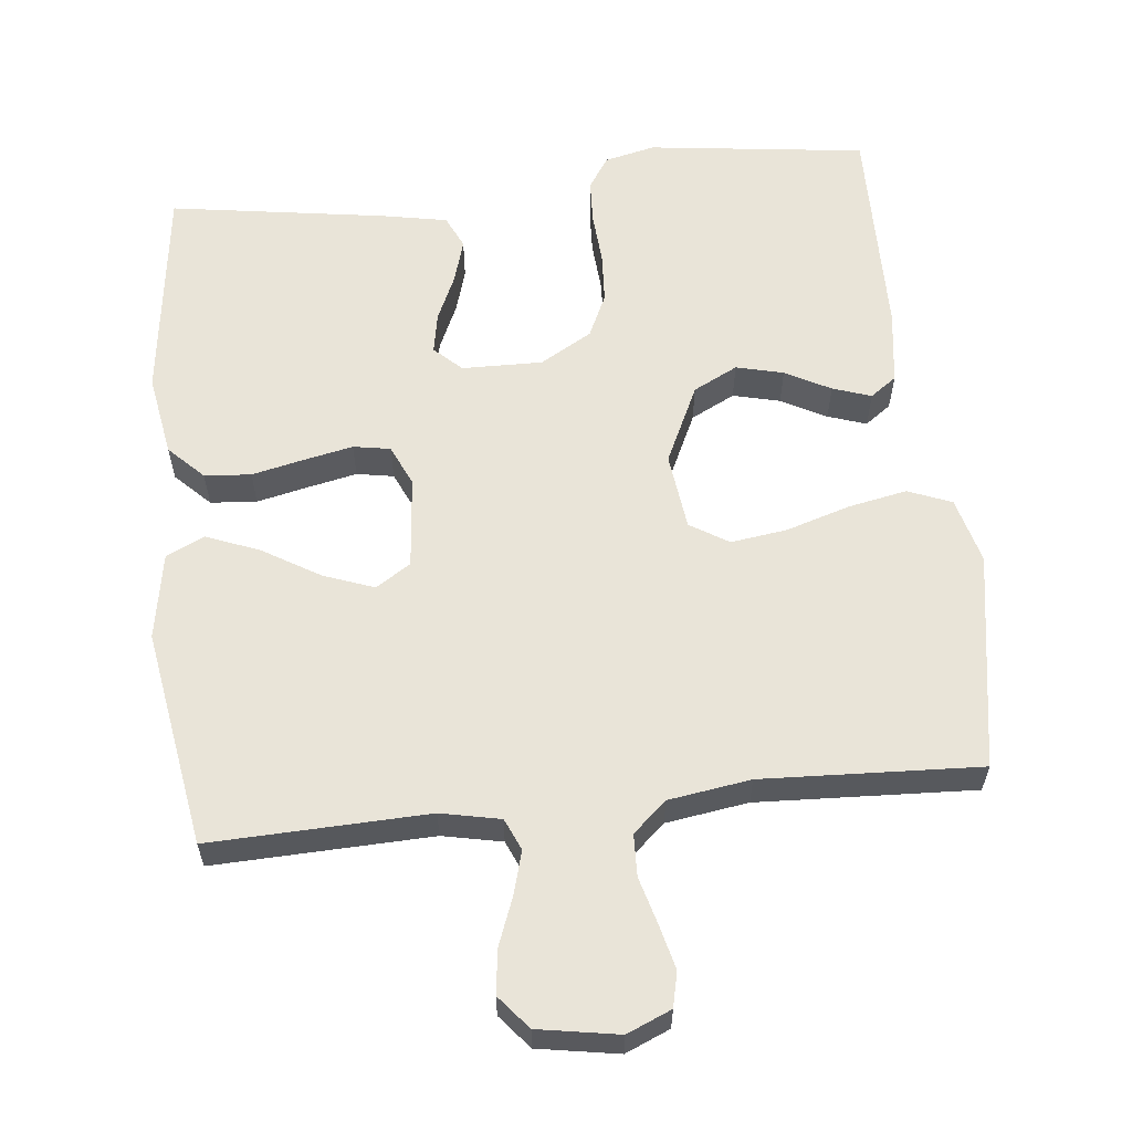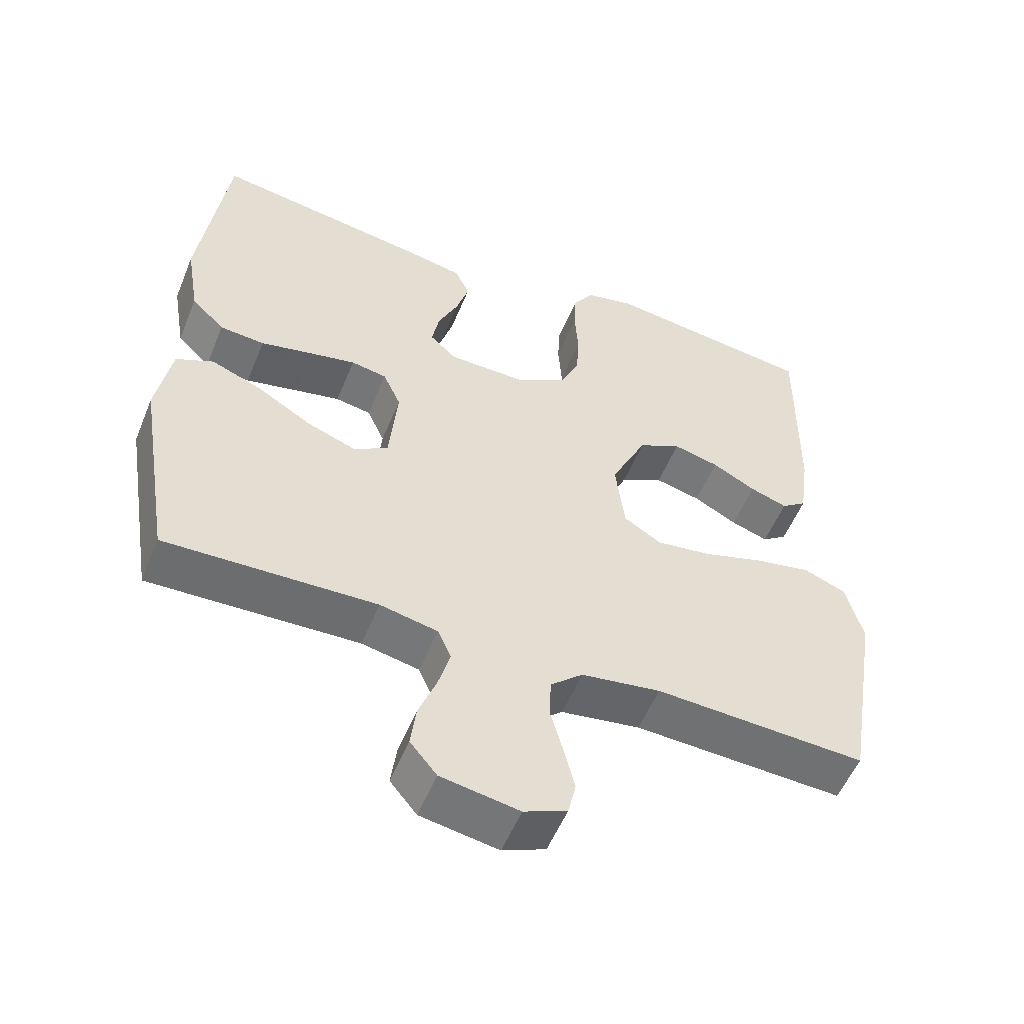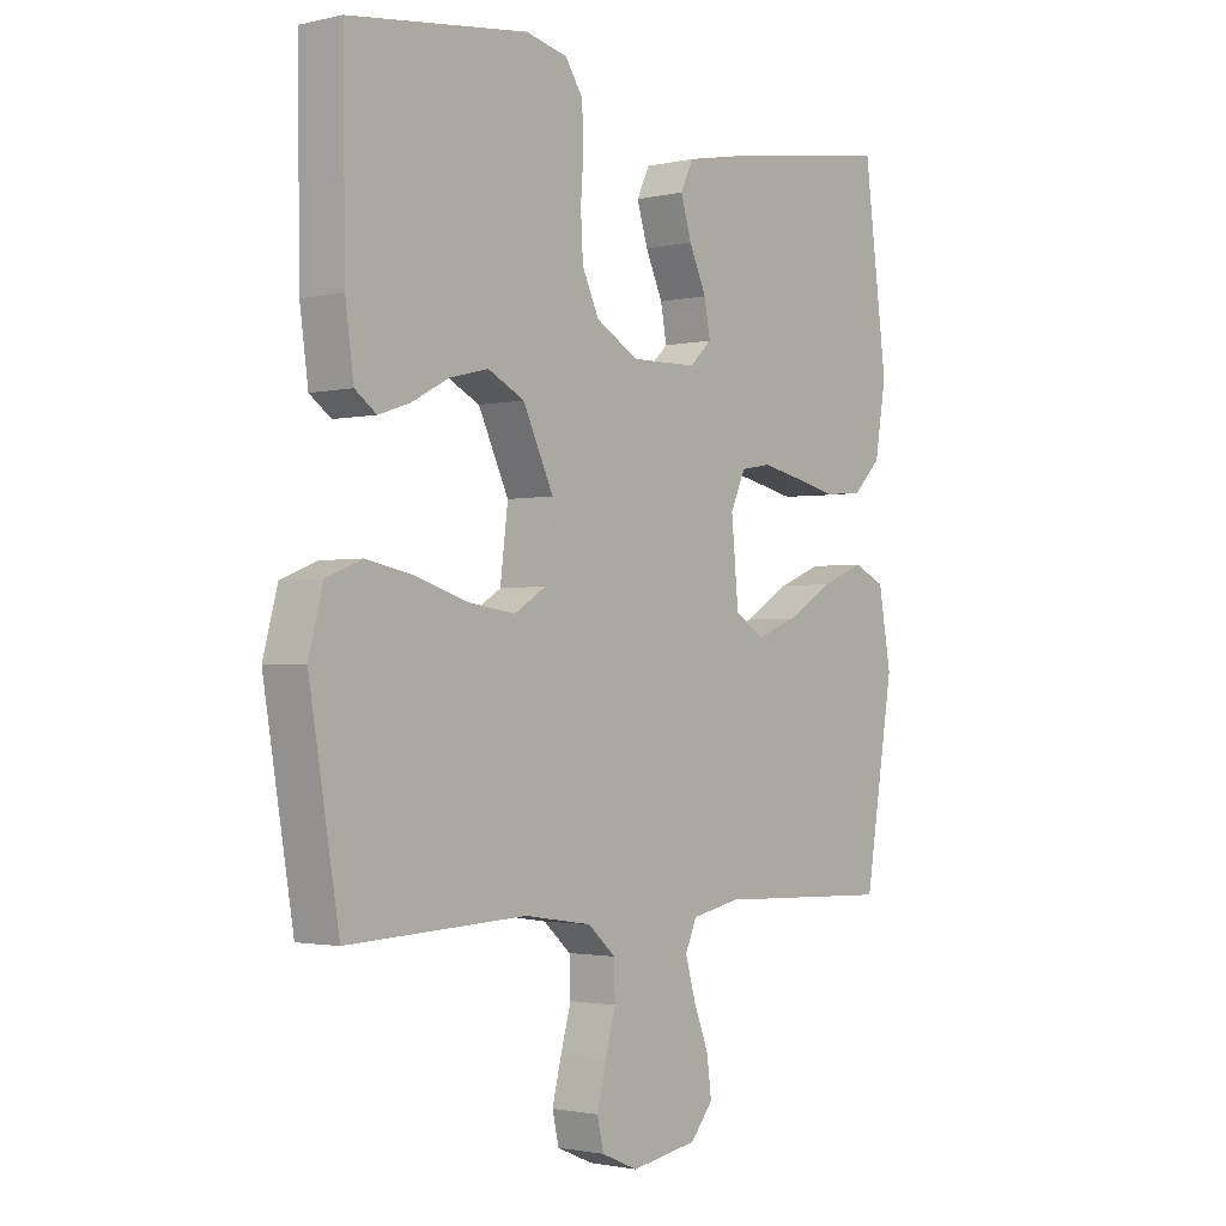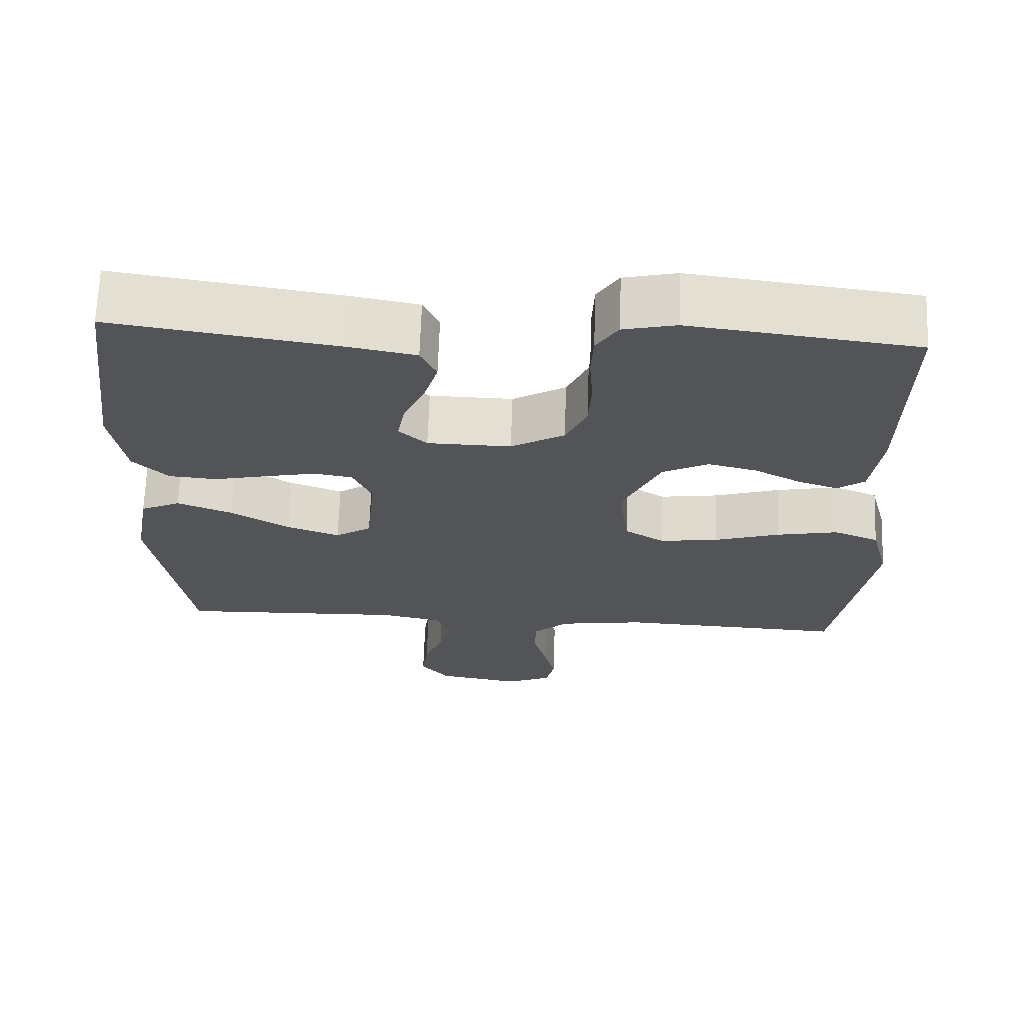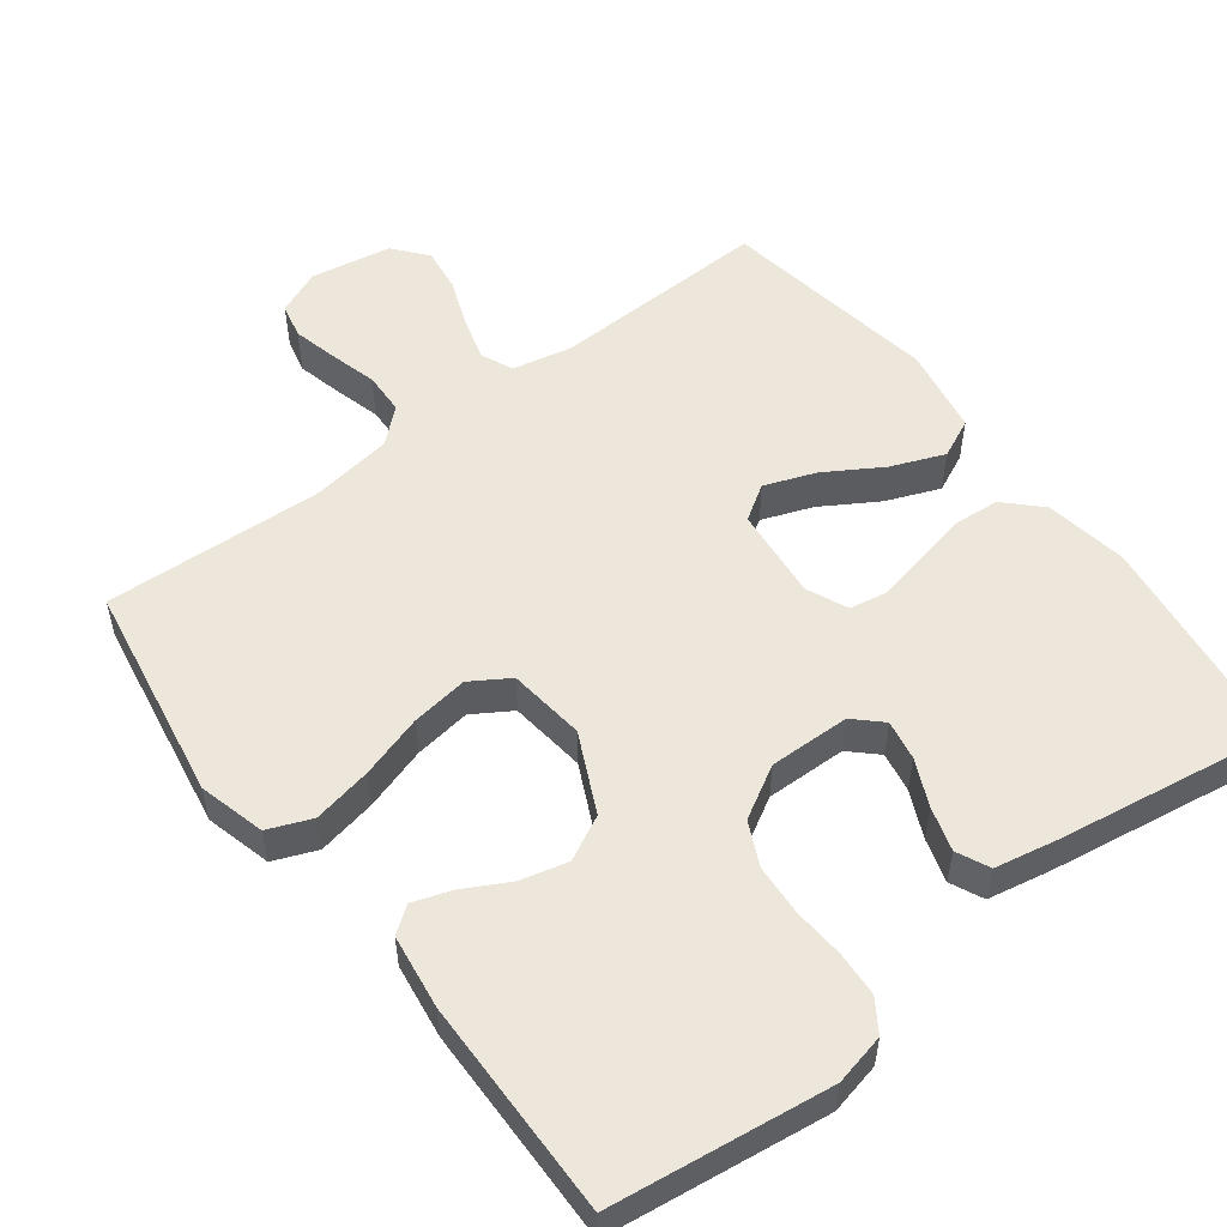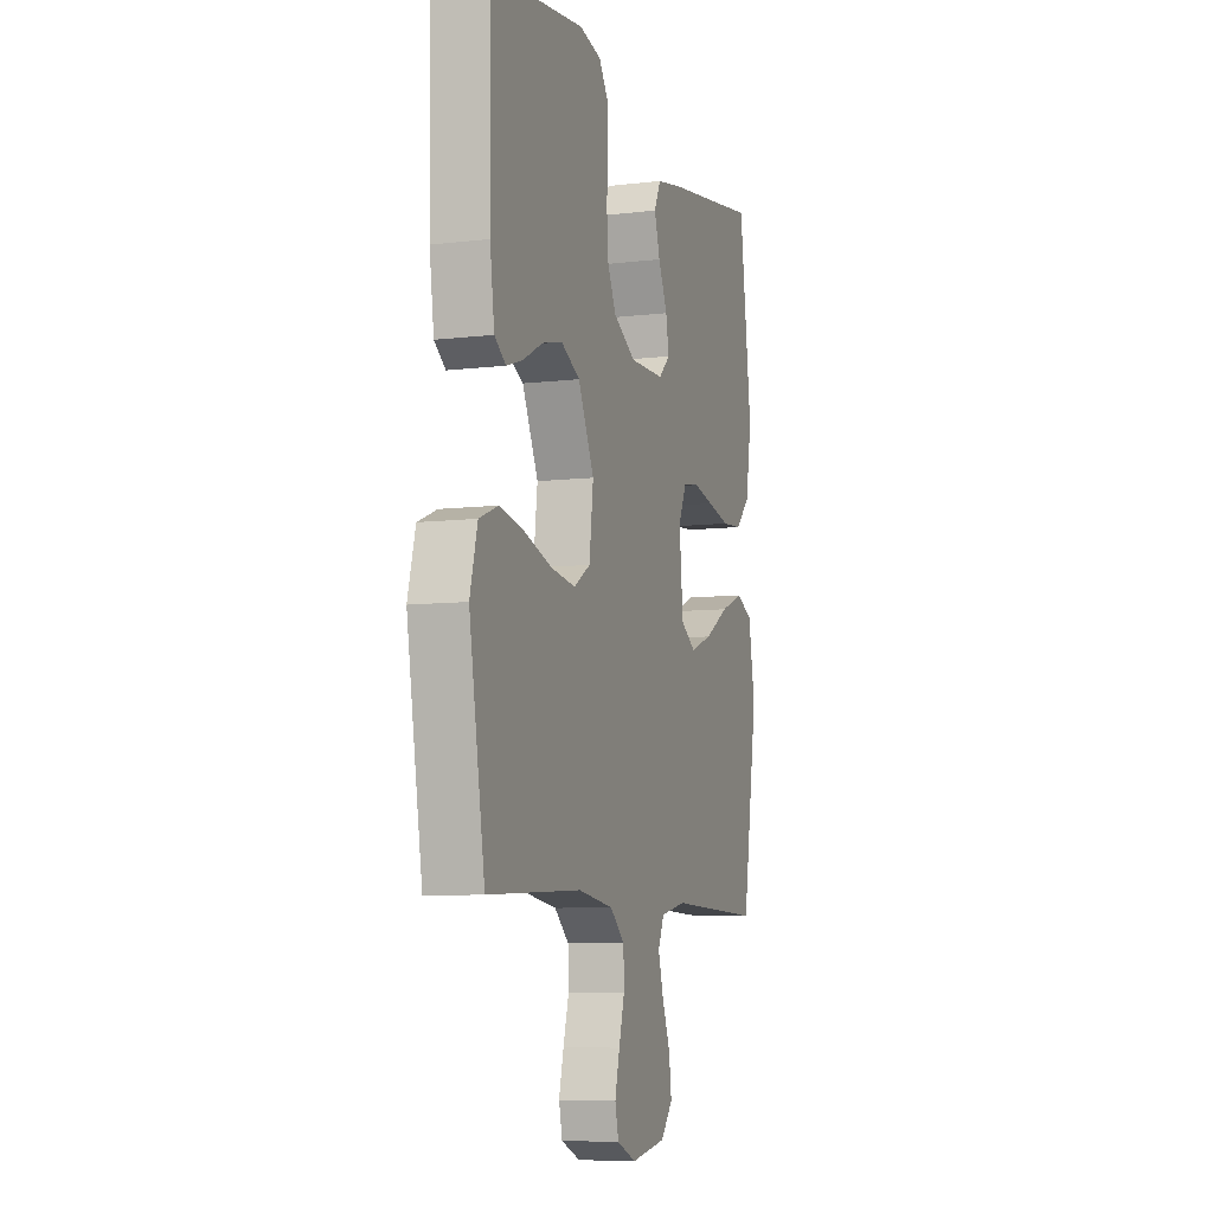
<metadata>
{"format":"obj","ext":"obj","renderer":"f3d","projection":"perspective","resolution":1024,"background":"white","views":[{"elev":60.0,"azim":173.9,"up":"+Y"},{"elev":-54.4,"azim":158.0,"up":"+Z"},{"elev":-1.8,"azim":-50.5,"up":"+Z"},{"elev":67.2,"azim":-178.0,"up":"+Z"},{"elev":53.8,"azim":-37.1,"up":"+Y"},{"elev":-7.8,"azim":-71.4,"up":"+Z"}]}
</metadata>
<code>
v 0.5 0.07 -0.5
v 0.2 0.07 -0.49
v 0.118 0.07 -0.507
v 0.099 0.07 -0.551
v 0.116 0.07 -0.611
v 0.141 0.07 -0.676
v 0.149 0.07 -0.737
v 0.111 0.07 -0.783
v 0 0.07 -0.802
v -0.061 0.07 -0.776
v -0.072 0.07 -0.728
v -0.057 0.07 -0.667
v -0.039 0.07 -0.602
v -0.041 0.07 -0.544
v -0.087 0.07 -0.503
v -0.2 0.07 -0.486
v -0.5 0.07 -0.5
v -0.55 0.07 -0.2
v -0.526 0.07 -0.109
v -0.466 0.07 -0.085
v -0.385 0.07 -0.101
v -0.298 0.07 -0.128
v -0.22 0.07 -0.139
v -0.167 0.07 -0.106
v -0.154 0.07 0
v -0.205 0.07 0.108
v -0.266 0.07 0.139
v -0.331 0.07 0.123
v -0.393 0.07 0.09
v -0.446 0.07 0.072
v -0.482 0.07 0.098
v -0.496 0.07 0.2
v -0.5 0.07 0.5
v -0.2 0.07 0.538
v -0.13 0.07 0.522
v -0.101 0.07 0.478
v -0.098 0.07 0.417
v -0.103 0.07 0.347
v -0.099 0.07 0.277
v -0.071 0.07 0.217
v 0 0.07 0.176
v 0.111 0.07 0.178
v 0.148 0.07 0.213
v 0.138 0.07 0.268
v 0.109 0.07 0.332
v 0.091 0.07 0.392
v 0.112 0.07 0.437
v 0.2 0.07 0.454
v 0.5 0.07 0.5
v 0.539 0.07 0.2
v 0.52 0.07 0.087
v 0.473 0.07 0.04
v 0.409 0.07 0.035
v 0.337 0.07 0.051
v 0.27 0.07 0.065
v 0.219 0.07 0.056
v 0.194 0.07 0
v 0.206 0.07 -0.127
v 0.254 0.07 -0.158
v 0.324 0.07 -0.132
v 0.402 0.07 -0.085
v 0.475 0.07 -0.056
v 0.528 0.07 -0.081
v 0.549 0.07 -0.2
v 0.5 0 -0.5
v 0.2 0 -0.49
v 0.118 0 -0.507
v 0.099 0 -0.551
v 0.116 0 -0.611
v 0.141 0 -0.676
v 0.149 0 -0.737
v 0.111 0 -0.783
v 0 0 -0.802
v -0.061 0 -0.776
v -0.072 0 -0.728
v -0.057 0 -0.667
v -0.039 0 -0.602
v -0.041 0 -0.544
v -0.087 0 -0.503
v -0.2 0 -0.486
v -0.5 0 -0.5
v -0.55 0 -0.2
v -0.526 0 -0.109
v -0.466 0 -0.085
v -0.385 0 -0.101
v -0.298 0 -0.128
v -0.22 0 -0.139
v -0.167 0 -0.106
v -0.154 0 0
v -0.205 0 0.108
v -0.266 0 0.139
v -0.331 0 0.123
v -0.393 0 0.09
v -0.446 0 0.072
v -0.482 0 0.098
v -0.496 0 0.2
v -0.5 0 0.5
v -0.2 0 0.538
v -0.13 0 0.522
v -0.101 0 0.478
v -0.098 0 0.417
v -0.103 0 0.347
v -0.099 0 0.277
v -0.071 0 0.217
v 0 0 0.176
v 0.111 0 0.178
v 0.148 0 0.213
v 0.138 0 0.268
v 0.109 0 0.332
v 0.091 0 0.392
v 0.112 0 0.437
v 0.2 0 0.454
v 0.5 0 0.5
v 0.539 0 0.2
v 0.52 0 0.087
v 0.473 0 0.04
v 0.409 0 0.035
v 0.337 0 0.051
v 0.27 0 0.065
v 0.219 0 0.056
v 0.194 0 0
v 0.206 0 -0.127
v 0.254 0 -0.158
v 0.324 0 -0.132
v 0.402 0 -0.085
v 0.475 0 -0.056
v 0.528 0 -0.081
v 0.549 0 -0.2
f 63 64 1 2
f 60 61 62 63
f 59 60 63 2
f 58 59 2 3
f 57 58 3 4
f 51 52 53 54
f 51 54 55
f 50 51 55
f 49 50 55 56
f 47 48 49 56
f 44 45 46 47
f 43 44 47 56
f 35 36 37 38
f 35 38 39
f 34 35 39
f 33 34 39
f 32 33 39 40
f 28 29 30 31
f 27 28 31 32
f 19 20 21 22
f 19 22 23
f 16 17 18 19
f 15 16 19 23
f 14 15 23 24
f 10 11 12 13
f 8 9 10 13
f 8 13 14
f 5 6 7 8
f 4 5 8 14
f 57 4 14 24
f 42 43 56 57
f 41 42 57 24
f 27 32 40 41
f 26 27 41
f 25 26 41
f 24 25 41
f 66 65 128 127
f 127 126 125 124
f 66 127 124 123
f 67 66 123 122
f 68 67 122 121
f 118 117 116 115
f 119 118 115
f 119 115 114
f 120 119 114 113
f 120 113 112 111
f 111 110 109 108
f 120 111 108 107
f 102 101 100 99
f 103 102 99
f 103 99 98
f 103 98 97
f 104 103 97 96
f 95 94 93 92
f 96 95 92 91
f 86 85 84 83
f 87 86 83
f 83 82 81 80
f 87 83 80 79
f 88 87 79 78
f 77 76 75 74
f 77 74 73 72
f 78 77 72
f 72 71 70 69
f 78 72 69 68
f 88 78 68 121
f 121 120 107 106
f 88 121 106 105
f 105 104 96 91
f 105 91 90
f 105 90 89
f 105 89 88
f 1 65 66 2
f 2 66 67 3
f 3 67 68 4
f 4 68 69 5
f 5 69 70 6
f 6 70 71 7
f 7 71 72 8
f 8 72 73 9
f 9 73 74 10
f 10 74 75 11
f 11 75 76 12
f 12 76 77 13
f 13 77 78 14
f 14 78 79 15
f 15 79 80 16
f 16 80 81 17
f 17 81 82 18
f 18 82 83 19
f 19 83 84 20
f 20 84 85 21
f 21 85 86 22
f 22 86 87 23
f 23 87 88 24
f 24 88 89 25
f 25 89 90 26
f 26 90 91 27
f 27 91 92 28
f 28 92 93 29
f 29 93 94 30
f 30 94 95 31
f 31 95 96 32
f 32 96 97 33
f 33 97 98 34
f 34 98 99 35
f 35 99 100 36
f 36 100 101 37
f 37 101 102 38
f 38 102 103 39
f 39 103 104 40
f 40 104 105 41
f 41 105 106 42
f 42 106 107 43
f 43 107 108 44
f 44 108 109 45
f 45 109 110 46
f 46 110 111 47
f 47 111 112 48
f 48 112 113 49
f 49 113 114 50
f 50 114 115 51
f 51 115 116 52
f 52 116 117 53
f 53 117 118 54
f 54 118 119 55
f 55 119 120 56
f 56 120 121 57
f 57 121 122 58
f 58 122 123 59
f 59 123 124 60
f 60 124 125 61
f 61 125 126 62
f 62 126 127 63
f 63 127 128 64
f 64 128 65 1

</code>
